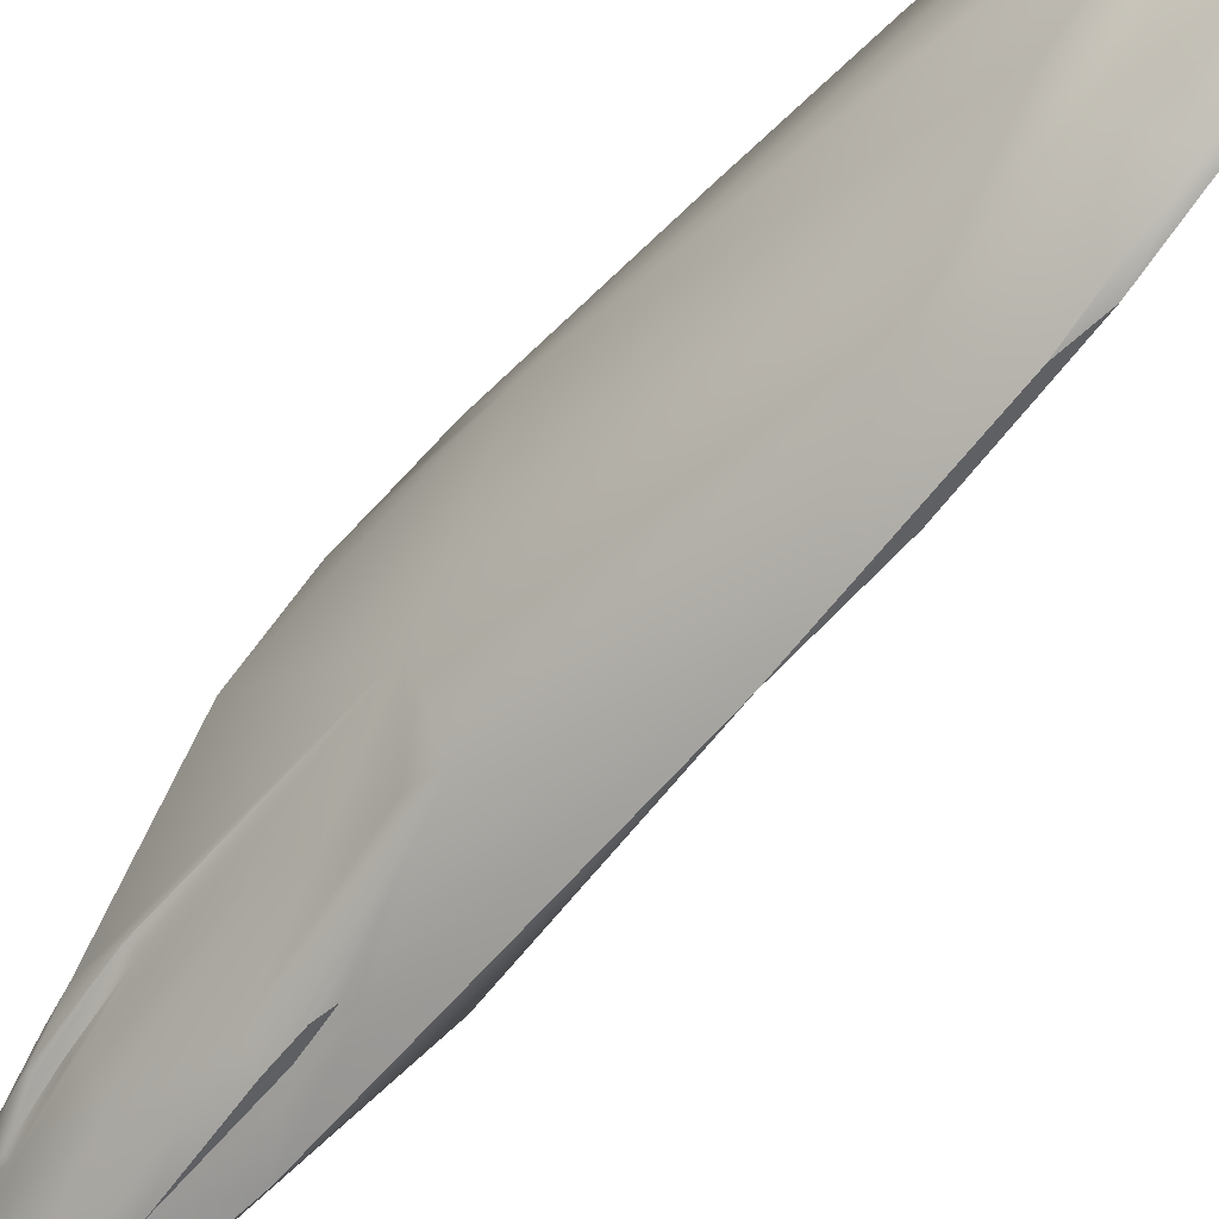
<metadata>
{"format":"obj","ext":"obj","renderer":"f3d","projection":"perspective","resolution":1024,"background":"white","views":[{"elev":-77.4,"azim":122.0,"up":"+Y"}]}
</metadata>
<code>
v -244.2 -134.2 788.5
v -245.4 -133.8 790.2
v -245.1 -134.3 788.8
v -245.2 -133.9 790.2
v -244.6 -131.9 787.2
v -244.7 -133.1 786.5
v -243.4 -132.8 789.2
v -245.1 -133.8 790.4
v -244.5 -133.6 790.1
v -244 -131.5 787.5
v -243.6 -130.9 787.8
v -243.6 -131.1 787.4
v -243.3 -130.9 788
v -243.4 -131.2 788.3
v -243.6 -132.4 789.5
v -242.9 -131.3 789.2
v -243.8 -132.6 789.9
v -243.8 -132.3 789.6
v -244.4 -134.9 785.1
v -243.4 -132.8 784.3
v -244.1 -133.3 785.1
v -243.7 -133.1 784.5
v -241.9 -131.6 785.8
v -243 -136.6 779.6
v -243.3 -134.5 780.8
v -241.6 -133.2 779.4
v -241 -132 783.7
v -241.3 -133.3 786.4
v -240.6 -132.8 786
v -241.7 -135.7 775.5
v -242.3 -136.1 782.4
v -241 -132.7 780.3
v -240.1 -132.3 778.8
v -240 -131.9 782
v -239.8 -131.8 783.6
v -240.3 -133.5 785
v -240.1 -133.1 785
v -239.6 -132.5 785
v -239 -131.4 781.4
v -238.9 -132.2 783.7
v -241.8 -137.5 773.8
v -241.4 -136.9 778.2
v -240.9 -137 777.7
v -240.8 -137.1 778
v -240.8 -137.1 778.4
v -240.7 -137.2 778.4
v -239.6 -136.7 778.1
v -240.8 -136.4 780.4
v -239.9 -135.3 781.9
v -238.8 -134.3 781.9
v -239 -133.9 782.5
v -237.7 -132.7 781.8
v -239 -133.4 783.4
v -239 -133.6 782.6
v -238.8 -133.3 783.5
v -238.3 -130.5 777.9
v -237.8 -131.7 781.7
v -238.4 -132.4 782.9
v -240.4 -137.7 775.5
v -240.1 -137.5 776
v -240.2 -137.5 776.8
v -237.9 -133.3 772
v -237.7 -134 779.8
v -237.4 -133.7 780
v -235.7 -129.1 773
v -235.9 -130 772.6
v -234.5 -128.4 773.7
v -235.5 -129.1 776
v -237.3 -137 773.6
v -236.4 -132.1 771.8
v -235.8 -132.3 770.2
v -234.5 -129.6 776.1
v -233 -127.6 770.3
v -233 -127.8 769.4
v -232.8 -127.9 770.2
v -233.4 -127.9 772
v -233.2 -127.9 771.5
v -233.4 -128.2 772.7
v -236.9 -138.1 771.2
v -237 -137.4 772.5
v -233.5 -130.9 766.8
v -232.9 -129.5 764.2
v -233.1 -129.4 765.5
v -232.4 -127.7 768.1
v -232.2 -128.5 768.3
v -237.8 -140.2 763.4
v -238.2 -141.1 764.8
v -234.8 -136 771
v -234.5 -133.6 766.3
v -232.3 -130.4 762.6
v -232.6 -130.2 763.9
v -232.9 -131.3 765.1
v -231.7 -132.1 766.4
v -230.9 -128.6 761.1
v -232.4 -130 762.4
v -232.4 -130.2 763
v -231.3 -128.9 762.4
v -230.9 -128.6 761.1
v -230.9 -128.6 761.1
v -231.4 -128.2 763.7
v -231.4 -128.1 763.7
v -231.4 -128.1 763.7
v -235.6 -140.8 758.5
v -237.1 -141.7 760.2
v -230.8 -129 760.2
v -230.7 -129 760.2
v -230.7 -129 760.2
v -230.7 -129.3 760.9
v -235.1 -142.4 754.7
v -235.4 -142.6 756.5
v -234.9 -141.7 754.3
v -235.3 -141.2 756.2
v -234.3 -140 757
v -230.9 -132.9 754.9
v -229.7 -130.8 754.8
v -229.7 -131.4 754.4
v -229.7 -131.2 754.5
v -229.5 -130.9 754.9
v -229.5 -131.5 754.3
v -230 -130.1 756.5
v -229.6 -130.9 755.3
v -230 -130.1 756.5
v -230 -130.1 756.5
v -233.5 -142.3 751.9
v -233.6 -141.8 751
v -233.5 -141.2 751.2
v -233.3 -141 750.5
v -233.4 -141.8 750.6
v -233.3 -141.5 750.9
v -233.2 -141.3 750.7
v -233.5 -140.5 752.5
v -233.8 -141.8 751.5
v -233.6 -141.2 758.4
v -229.3 -132.1 752.8
v -229.2 -132.1 753
v -229.5 -131.5 753.9
v -229.3 -131.9 755.2
v -233.2 -141.8 749.4
v -233.3 -142.2 750.1
v -233.2 -141.7 750.7
v -233.2 -141.4 750.1
v -233.1 -141.6 750.8
v -233 -141.3 750.5
v -233.1 -141.9 750.6
v -233.1 -141.7 750.1
v -232.8 -141.6 750.2
v -232.9 -141.4 750.4
v -232.9 -141.4 750.6
v -232.9 -141.9 750.3
v -232.8 -141.7 750.6
v -231.7 -139.2 746.2
v -231.8 -139.8 746.3
v -231.7 -140.2 746.1
v -231.5 -139.7 745.9
v -231.6 -141.1 753.5
v -230.8 -138.4 746.7
v -231.6 -138.1 747.6
v -228.3 -134.1 748.5
v -228.2 -134 748.9
v -228.6 -133.2 749.9
v -228.6 -133.1 750.2
v -228.5 -133.1 749.9
v -228.5 -133.1 750
v -231.4 -140.8 745.1
v -231.1 -140.8 744.7
v -231 -141.1 744.7
v -230.6 -141.1 744.7
v -230.2 -141 745.1
v -231.5 -141.6 746.6
v -230 -140.5 745
v -231.3 -140.2 745.5
v -230.3 -140.9 747.2
v -230.1 -140.7 748.4
v -230.9 -140.8 750.9
v -230.6 -140.1 753.4
v -228.6 -138.6 748.5
v -229.4 -139.7 749.5
v -227.9 -136.7 745.3
v -227.7 -135 744
v -227.5 -134.7 743.6
v -227.6 -134.7 743.8
v -227.5 -135 744
v -227.6 -135.1 744.3
v -227.5 -134.8 743.8
v -227.5 -134.7 743.8
v -227.7 -135.7 744.3
v -227.7 -135.9 745.6
v -227.7 -135.5 744.5
v -227.6 -135.7 745.3
v -227.7 -135.7 745.8
v -227.9 -136.5 745.5
v -227.8 -136.1 744.4
v -227.7 -136.3 745
v -227.7 -135.9 744.4
v -227.6 -136 744.6
v -227.6 -136 744.8
v -227.6 -135.7 745.3
v -227.5 -135.6 744.5
v -227.6 -135.7 745.3
v -227.6 -135.7 745.5
v -228 -135.1 746.8
v -227.9 -135.5 746.3
v -227.7 -134.9 746.3
v -227.7 -135.1 746.8
v -227.6 -135.6 745.9
v -227.7 -135.8 745.9
v -227.7 -136.6 746.7
v -227.6 -136.2 745.8
v -227.8 -134.7 746.9
v -227.9 -134.7 747.1
v -227.9 -134.6 747.3
v -227.7 -134.9 746.3
v -227.9 -134.9 746.7
v -227.7 -134.9 746.3
v -227.7 -134.9 746.3
v -227.7 -134.9 746.3
v -227.7 -134.9 746.3
v -229.7 -140.3 744.9
v -229 -139.7 744.7
v -228.9 -139.7 744.7
v -229 -139.7 744.8
v -229.1 -138.9 745.1
v -228.9 -139.5 744.8
v -228.8 -139.3 744.8
v -228.9 -139.5 744.8
v -228.8 -139.3 744.8
v -228.8 -139.4 744.9
v -228.6 -139.2 745.1
v -228.5 -138.8 744.5
v -228.5 -138.7 744.5
v -228.3 -138.6 744.3
v -228.2 -138.4 744.3
v -228.4 -139 744.2
v -228.3 -138.8 744.5
v -228.3 -138.8 744.6
v -228.2 -138.6 744.3
v -228.2 -138.6 744.4
v -228.2 -138.5 744.5
v -228.1 -138.3 744.7
v -229 -139.5 747.1
v -227.8 -136.9 745.2
v -227.8 -136.6 744.5
v -228 -137.2 744.6
v -227.8 -137.1 744.6
v -227.7 -137.1 744.8
v -228.1 -137.8 744.5
v -227.8 -137.5 744.7
v -227.7 -136.2 744.4
v -227.7 -136.1 744.2
v -227.6 -136.2 744.4
v -227.7 -136.2 744.6
v -227.6 -136.2 744.8
v -227.7 -136.3 745
v -227.6 -136.4 745.6
v -227.6 -136.1 744.8
v -227.6 -136.4 744.3
v -245.4 -133.8 790.2
v -245.4 -133.8 790.2
v -245.1 -134.3 788.8
v -245.1 -134.3 788.8
v -245.2 -133.9 790.2
v -244.6 -131.9 787.2
v -244.6 -131.9 787.2
v -245.1 -133.8 790.4
v -245.1 -133.8 790.4
v -245.1 -133.8 790.4
v -244 -131.5 787.5
v -243.6 -130.9 787.8
v -243.3 -130.9 788
v -243.3 -130.9 788
v -243.6 -132.4 789.5
v -242.9 -131.3 789.2
v -242.9 -131.3 789.2
v -242.9 -131.3 789.2
v -243.8 -132.6 789.9
v -243.8 -132.6 789.9
v -243.8 -132.6 789.9
v -243.8 -132.3 789.6
v -243.8 -132.3 789.6
v -241.9 -131.6 785.8
v -243 -136.6 779.6
v -242.3 -136.1 782.4
v -238.9 -132.2 783.7
v -238.9 -132.2 783.7
v -238.9 -132.2 783.7
v -240.9 -137 777.7
v -240.7 -137.2 778.4
v -239 -133.6 782.6
v -237.8 -131.7 781.7
v -240.1 -137.5 776
v -240.2 -137.5 776.8
v -237.4 -133.7 780
v -235.5 -129.1 776
v -234.5 -129.6 776.1
v -233 -127.6 770.3
v -233 -127.6 770.3
v -233.2 -127.9 771.5
v -233.4 -128.2 772.7
v -232.9 -129.5 764.2
v -232.4 -127.7 768.1
v -232.4 -127.7 768.1
v -238.2 -141.1 764.8
v -238.2 -141.1 764.8
v -238.2 -141.1 764.8
v -230.9 -128.6 761.1
v -232.4 -130 762.4
v -231.3 -128.9 762.4
v -230.9 -128.6 761.1
v -230.9 -128.6 761.1
v -231.4 -128.2 763.7
v -231.4 -128.1 763.7
v -231.4 -128.1 763.7
v -237.1 -141.7 760.2
v -230.8 -129 760.2
v -230.7 -129 760.2
v -230.7 -129 760.2
v -230.7 -129.3 760.9
v -235.1 -142.4 754.7
v -235.1 -142.4 754.7
v -235.4 -142.6 756.5
v -235.4 -142.6 756.5
v -234.9 -141.7 754.3
v -230.9 -132.9 754.9
v -229.7 -130.8 754.8
v -229.7 -130.8 754.8
v -229.7 -130.8 754.8
v -229.7 -131.4 754.4
v -229.7 -131.4 754.4
v -229.7 -131.2 754.5
v -229.5 -130.9 754.9
v -229.5 -130.9 754.9
v -229.5 -131.5 754.3
v -229.5 -131.5 754.3
v -230 -130.1 756.5
v -229.6 -130.9 755.3
v -229.6 -130.9 755.3
v -229.6 -130.9 755.3
v -230 -130.1 756.5
v -230 -130.1 756.5
v -233.6 -141.8 751
v -233.6 -141.8 751
v -233.6 -141.8 751
v -233.5 -141.2 751.2
v -233.3 -141 750.5
v -233.3 -141 750.5
v -233.4 -141.8 750.6
v -233.4 -141.8 750.6
v -233.4 -141.8 750.6
v -233.4 -141.8 750.6
v -233.3 -141.5 750.9
v -233.3 -141.5 750.9
v -229.3 -132.1 752.8
v -229.5 -131.5 753.9
v -229.5 -131.5 753.9
v -233.2 -141.8 749.4
v -233.2 -141.8 749.4
v -233.2 -141.8 749.4
v -233.2 -141.8 749.4
v -233.2 -141.8 749.4
v -233.2 -141.8 749.4
v -233.2 -141.8 749.4
v -233.3 -142.2 750.1
v -233.3 -142.2 750.1
v -233.2 -141.7 750.7
v -233.2 -141.4 750.1
v -233.1 -141.6 750.8
v -233 -141.3 750.5
v -233.1 -141.9 750.6
v -233.1 -141.7 750.1
v -233.1 -141.7 750.1
v -233.1 -141.7 750.1
v -233.1 -141.7 750.1
v -232.8 -141.6 750.2
v -232.8 -141.6 750.2
v -232.8 -141.6 750.2
v -232.8 -141.6 750.2
v -232.9 -141.4 750.4
v -232.9 -141.4 750.4
v -232.9 -141.4 750.6
v -232.9 -141.4 750.6
v -232.9 -141.9 750.3
v -232.9 -141.9 750.3
v -232.9 -141.9 750.3
v -232.8 -141.7 750.6
v -232.8 -141.7 750.6
v -232.8 -141.7 750.6
v -231.7 -139.2 746.2
v -231.5 -139.7 745.9
v -231.5 -139.7 745.9
v -230.8 -138.4 746.7
v -230.8 -138.4 746.7
v -231.6 -138.1 747.6
v -228.3 -134.1 748.5
v -228.3 -134.1 748.5
v -228.3 -134.1 748.5
v -228.3 -134.1 748.5
v -228.3 -134.1 748.5
v -228.2 -134 748.9
v -228.6 -133.2 749.9
v -228.6 -133.1 750.2
v -228.6 -133.1 750.2
v -228.5 -133.1 749.9
v -228.5 -133.1 750
v -231.4 -140.8 745.1
v -231.1 -140.8 744.7
v -231.1 -140.8 744.7
v -231.1 -140.8 744.7
v -231 -141.1 744.7
v -231 -141.1 744.7
v -230.6 -141.1 744.7
v -230.6 -141.1 744.7
v -230.6 -141.1 744.7
v -230.2 -141 745.1
v -230.2 -141 745.1
v -230 -140.5 745
v -230 -140.5 745
v -230 -140.5 745
v -230 -140.5 745
v -231.3 -140.2 745.5
v -231.3 -140.2 745.5
v -231.3 -140.2 745.5
v -227.9 -136.7 745.3
v -227.9 -136.7 745.3
v -227.9 -136.7 745.3
v -227.9 -136.7 745.3
v -227.9 -136.7 745.3
v -227.5 -134.7 743.6
v -227.5 -134.7 743.6
v -227.5 -134.7 743.6
v -227.6 -134.7 743.8
v -227.6 -134.7 743.8
v -227.6 -134.7 743.8
v -227.6 -135.1 744.3
v -227.6 -135.1 744.3
v -227.6 -135.1 744.3
v -227.6 -135.1 744.3
v -227.5 -134.8 743.8
v -227.5 -134.8 743.8
v -227.5 -134.7 743.8
v -227.5 -134.7 743.8
v -227.5 -134.7 743.8
v -227.7 -135.7 744.3
v -227.7 -135.7 744.3
v -227.7 -135.9 745.6
v -227.7 -135.9 745.6
v -227.7 -135.9 745.6
v -227.7 -135.9 745.6
v -227.7 -135.5 744.5
v -227.7 -135.5 744.5
v -227.6 -135.7 745.3
v -227.6 -135.7 745.3
v -227.7 -135.7 745.8
v -227.9 -136.5 745.5
v -227.9 -136.5 745.5
v -227.8 -136.1 744.4
v -227.8 -136.1 744.4
v -227.7 -136.3 745
v -227.7 -136.3 745
v -227.7 -135.9 744.4
v -227.7 -135.9 744.4
v -227.6 -136 744.6
v -227.6 -136 744.6
v -227.6 -136 744.6
v -227.6 -136 744.6
v -227.6 -136 744.8
v -227.6 -136 744.8
v -227.6 -136 744.8
v -227.6 -136 744.8
v -227.6 -136 744.8
v -227.6 -136 744.8
v -227.6 -135.7 745.3
v -227.6 -135.7 745.3
v -227.6 -135.7 745.3
v -227.5 -135.6 744.5
v -227.5 -135.6 744.5
v -227.6 -135.7 745.3
v -227.6 -135.7 745.3
v -227.6 -135.7 745.5
v -227.6 -135.7 745.5
v -228 -135.1 746.8
v -228 -135.1 746.8
v -227.9 -135.5 746.3
v -227.9 -135.5 746.3
v -227.9 -135.5 746.3
v -227.7 -134.9 746.3
v -227.7 -134.9 746.3
v -227.7 -134.9 746.3
v -227.7 -135.1 746.8
v -227.7 -135.1 746.8
v -227.7 -135.1 746.8
v -227.7 -135.1 746.8
v -227.6 -135.6 745.9
v -227.6 -135.6 745.9
v -227.7 -136.6 746.7
v -227.7 -136.6 746.7
v -227.7 -136.6 746.7
v -227.7 -136.6 746.7
v -227.7 -136.6 746.7
v -227.7 -136.6 746.7
v -227.7 -136.6 746.7
v -227.7 -136.6 746.7
v -227.6 -136.2 745.8
v -227.6 -136.2 745.8
v -227.8 -134.7 746.9
v -227.8 -134.7 746.9
v -227.9 -134.7 747.1
v -227.9 -134.7 747.1
v -227.9 -134.6 747.3
v -227.9 -134.6 747.3
v -227.7 -134.9 746.3
v -227.7 -134.9 746.3
v -227.7 -134.9 746.3
v -227.9 -134.9 746.7
v -227.9 -134.9 746.7
v -227.9 -134.9 746.7
v -227.7 -134.9 746.3
v -227.7 -134.9 746.3
v -227.7 -134.9 746.3
v -227.7 -134.9 746.3
v -227.7 -134.9 746.3
v -227.7 -134.9 746.3
v -227.7 -134.9 746.3
v -227.7 -134.9 746.3
v -227.7 -134.9 746.3
v -227.7 -134.9 746.3
v -227.7 -134.9 746.3
v -227.7 -134.9 746.3
v -229.7 -140.3 744.9
v -229 -139.7 744.7
v -229 -139.7 744.7
v -229 -139.7 744.7
v -229 -139.7 744.7
v -228.9 -139.7 744.7
v -228.9 -139.7 744.7
v -229 -139.7 744.8
v -229 -139.7 744.8
v -228.9 -139.5 744.8
v -228.8 -139.3 744.8
v -228.8 -139.3 744.8
v -228.9 -139.5 744.8
v -228.8 -139.3 744.8
v -228.8 -139.3 744.8
v -228.8 -139.3 744.8
v -228.8 -139.4 744.9
v -228.8 -139.4 744.9
v -228.5 -138.8 744.5
v -228.5 -138.8 744.5
v -228.5 -138.8 744.5
v -228.5 -138.8 744.5
v -228.5 -138.8 744.5
v -228.5 -138.7 744.5
v -228.5 -138.7 744.5
v -228.3 -138.6 744.3
v -228.3 -138.6 744.3
v -228.3 -138.6 744.3
v -228.3 -138.6 744.3
v -228.2 -138.4 744.3
v -228.2 -138.4 744.3
v -228.2 -138.4 744.3
v -228.2 -138.4 744.3
v -228.4 -139 744.2
v -228.4 -139 744.2
v -228.4 -139 744.2
v -228.3 -138.8 744.5
v -228.3 -138.8 744.5
v -228.3 -138.8 744.5
v -228.3 -138.8 744.5
v -228.3 -138.8 744.6
v -228.3 -138.8 744.6
v -228.2 -138.6 744.3
v -228.2 -138.6 744.3
v -228.2 -138.6 744.3
v -228.2 -138.6 744.3
v -228.2 -138.6 744.3
v -228.2 -138.6 744.3
v -228.2 -138.6 744.4
v -228.2 -138.6 744.4
v -228.2 -138.6 744.4
v -228.2 -138.6 744.4
v -228.2 -138.5 744.5
v -228.2 -138.5 744.5
v -228.2 -138.5 744.5
v -228.2 -138.5 744.5
v -228.2 -138.5 744.5
v -227.8 -136.9 745.2
v -227.8 -136.6 744.5
v -228 -137.2 744.6
v -228 -137.2 744.6
v -228 -137.2 744.6
v -227.8 -137.1 744.6
v -227.8 -137.1 744.6
v -227.7 -137.1 744.8
v -227.7 -137.1 744.8
v -227.7 -137.1 744.8
v -228.1 -137.8 744.5
v -228.1 -137.8 744.5
v -228.1 -137.8 744.5
v -227.8 -137.5 744.7
v -227.8 -137.5 744.7
v -227.8 -137.5 744.7
v -227.7 -136.2 744.4
v -227.7 -136.2 744.4
v -227.7 -136.1 744.2
v -227.7 -136.1 744.2
v -227.7 -136.1 744.2
v -227.6 -136.2 744.4
v -227.6 -136.2 744.4
v -227.7 -136.2 744.6
v -227.7 -136.2 744.6
v -227.7 -136.2 744.6
v -227.7 -136.2 744.6
v -227.7 -136.2 744.6
v -227.6 -136.2 744.8
v -227.7 -136.3 745
v -227.7 -136.3 745
v -227.7 -136.3 745
v -227.6 -136.4 745.6
v -227.6 -136.4 745.6
v -227.6 -136.1 744.8
v -227.6 -136.1 744.8
v -227.6 -136.1 744.8
v -227.6 -136.1 744.8
v -227.6 -136.4 744.3
v -227.6 -136.4 744.3
v -227.6 -136.4 744.3
v -227.6 -136.4 744.3
g grp1
f 3 2 19
f 1 4 259
f 261 257 260
f 261 8 257
f 20 6 5
f 12 20 262
f 5 6 2
f 2 6 19
f 263 258 17
f 17 258 264
f 265 9 275
f 4 1 266
f 266 1 9
f 275 9 1
f 15 276 7
f 275 1 7
f 262 10 12
f 12 10 11
f 267 14 268
f 23 12 11
f 11 13 23
f 20 12 23
f 263 17 18
f 14 267 263
f 14 269 268
f 14 263 18
f 18 16 14
f 272 278 15
f 271 279 277
f 269 14 16
f 23 13 40
f 283 270 273
f 41 19 25
f 19 41 24
f 21 25 19
f 19 6 21
f 3 19 24
f 259 281 1
f 20 22 6
f 25 22 20
f 6 22 21
f 25 21 22
f 1 28 7
f 272 15 7
f 7 28 272
f 31 1 281
f 49 28 1
f 20 32 26
f 33 26 32
f 25 20 26
f 36 28 50
f 23 27 20
f 27 23 35
f 20 27 32
f 35 280 284
f 37 29 36
f 38 285 274
f 29 28 36
f 29 272 28
f 25 30 41
f 48 49 1
f 1 31 48
f 50 28 49
f 50 51 36
f 51 54 36
f 27 34 32
f 34 33 32
f 39 34 27
f 39 33 34
f 39 27 35
f 39 35 57
f 53 55 37
f 37 36 54
f 53 37 288
f 285 38 58
f 58 289 285
f 272 29 38
f 37 55 29
f 38 29 55
f 57 35 284
f 281 87 59
f 302 24 41
f 43 59 60
f 42 31 281
f 42 281 59
f 43 31 42
f 59 43 42
f 61 44 286
f 286 44 282
f 45 282 44
f 45 46 282
f 290 61 286
f 61 46 44
f 44 46 45
f 47 287 79
f 48 31 287
f 48 47 49
f 287 47 48
f 49 47 88
f 26 62 25
f 25 62 30
f 50 63 51
f 64 53 288
f 51 63 54
f 58 55 52
f 64 288 63
f 55 292 52
f 53 64 55
f 38 55 58
f 65 66 56
f 56 33 39
f 52 72 289
f 289 58 52
f 67 65 56
f 39 68 56
f 39 57 293
f 303 41 86
f 41 30 86
f 79 60 59
f 79 291 60
f 79 287 291
f 89 30 62
f 62 26 71
f 71 89 62
f 49 88 50
f 88 63 50
f 292 88 52
f 64 63 88
f 66 33 56
f 88 72 52
f 67 56 68
f 78 293 294
f 294 293 57
f 73 65 67
f 67 293 78
f 79 80 47
f 88 69 80
f 69 88 47
f 47 80 69
f 30 89 86
f 71 66 89
f 26 33 70
f 70 33 66
f 70 71 26
f 70 66 71
f 83 65 74
f 66 65 83
f 65 73 74
f 74 73 84
f 300 295 75
f 76 77 296
f 295 297 75
f 76 73 67
f 77 76 78
f 298 75 297
f 76 67 78
f 298 72 93
f 87 79 59
f 80 79 88
f 113 86 89
f 92 89 81
f 92 81 83
f 92 83 82
f 81 89 66
f 83 81 66
f 83 84 299
f 299 84 95
f 97 301 108
f 84 307 95
f 74 84 83
f 317 300 85
f 85 300 75
f 93 85 75
f 85 93 317
f 298 93 75
f 111 104 86
f 104 303 86
f 133 79 87
f 306 91 82
f 306 96 91
f 92 90 114
f 92 82 91
f 96 92 91
f 92 96 90
f 92 113 89
f 94 99 98
f 306 114 96
f 95 307 323
f 90 96 114
f 305 308 309
f 100 102 101
f 310 311 312
f 304 313 110
f 111 86 112
f 103 112 86
f 86 113 103
f 88 79 133
f 106 107 105
f 315 314 316
f 121 323 307
f 335 97 108
f 132 139 109
f 111 132 109
f 104 111 109
f 313 318 110
f 131 112 113
f 103 113 112
f 320 133 87
f 124 133 320
f 133 93 88
f 88 93 72
f 113 92 114
f 114 115 117
f 329 324 119
f 119 324 118
f 330 325 336
f 136 114 116
f 116 114 117
f 327 329 119
f 332 353 328
f 120 123 122
f 338 339 334
f 326 323 121
f 137 331 337
f 337 317 137
f 317 93 137
f 125 139 132
f 125 128 139
f 138 139 128
f 124 319 362
f 124 321 319
f 340 132 129
f 131 157 127
f 127 126 131
f 346 341 140
f 364 342 350
f 351 322 343
f 351 343 130
f 343 344 130
f 157 131 113
f 355 347 145
f 364 350 142
f 356 141 345
f 366 351 130
f 143 345 141
f 367 130 344
f 111 112 126
f 112 131 126
f 111 129 132
f 133 124 155
f 155 175 133
f 175 93 133
f 158 113 114
f 134 161 114
f 114 161 158
f 352 354 135
f 400 352 135
f 114 136 134
f 354 333 137
f 137 135 354
f 135 137 400
f 137 333 331
f 357 166 363
f 171 358 153
f 408 169 362
f 169 124 362
f 127 157 359
f 151 359 157
f 141 356 369
f 370 348 144
f 364 368 349
f 371 146 365
f 364 142 368
f 147 141 373
f 143 141 147
f 377 130 367
f 148 366 130
f 372 149 374
f 130 377 379
f 370 144 381
f 375 382 150
f 368 384 383
f 368 142 384
f 385 378 376
f 380 378 385
f 386 366 148
f 151 152 359
f 154 387 222
f 388 152 151
f 171 153 389
f 360 389 153
f 388 359 152
f 154 222 419
f 124 174 155
f 392 156 387
f 156 222 387
f 157 113 158
f 393 156 392
f 159 394 401
f 207 398 137
f 400 137 398
f 207 137 93
f 160 163 162
f 402 403 399
f 420 165 164
f 166 404 405
f 409 406 167
f 168 410 170
f 357 404 166
f 164 361 420
f 421 415 407
f 416 167 406
f 169 408 411
f 169 412 413
f 413 172 169
f 169 172 124
f 417 218 414
f 418 419 222
f 418 222 528
f 173 228 240
f 173 240 174
f 173 124 172
f 124 173 174
f 228 173 172
f 174 240 155
f 177 155 240
f 177 175 155
f 240 176 177
f 177 176 175
f 93 175 176
f 191 178 156
f 390 246 222
f 193 253 422
f 207 93 176
f 186 188 179
f 183 179 188
f 180 179 181
f 179 183 430
f 427 431 185
f 439 432 433
f 442 182 434
f 186 179 180
f 442 428 182
f 428 184 182
f 434 182 437
f 438 429 440
f 434 437 441
f 435 198 443
f 156 202 191
f 197 191 187
f 187 191 202
f 197 187 189
f 187 202 190
f 444 452 206
f 471 450 199
f 451 445 200
f 476 451 200
f 206 452 205
f 249 248 192
f 601 251 455
f 178 191 457
f 188 186 194
f 195 603 456
f 608 252 196
f 251 465 455
f 456 466 195
f 252 457 196
f 196 457 191
f 453 254 467
f 443 198 459
f 460 474 448
f 454 472 617
f 618 473 208
f 208 473 477
f 478 208 477
f 502 479 446
f 475 436 449
f 201 156 393
f 393 213 201
f 201 202 156
f 214 203 212
f 485 217 510
f 480 513 204
f 486 516 215
f 481 488 482
f 487 519 525
f 494 483 489
f 202 492 190
f 493 484 495
f 206 496 444
f 205 496 206
f 618 208 497
f 498 503 447
f 210 499 395
f 211 506 394
f 514 396 209
f 397 500 504
f 490 515 505
f 491 504 500
f 501 507 508
f 517 511 216
f 512 526 522
f 520 518 523
f 521 524 527
f 159 211 394
f 207 509 398
f 218 220 414
f 528 222 219
f 219 222 224
f 220 218 529
f 221 172 533
f 535 530 538
f 535 538 227
f 531 536 223
f 223 536 225
f 221 544 172
f 529 226 220
f 533 541 540
f 221 533 540
f 172 413 534
f 228 172 544
f 222 542 224
f 246 230 222
f 542 532 537
f 224 542 537
f 223 225 539
f 539 225 545
f 230 542 222
f 540 541 544
f 544 541 228
f 229 233 235
f 228 541 238
f 236 561 546
f 231 570 547
f 548 237 553
f 580 543 551
f 571 554 232
f 555 581 557
f 556 576 582
f 558 583 552
f 239 176 238
f 230 246 559
f 595 176 239
f 562 234 568
f 577 549 564
f 578 565 572
f 573 566 563
f 567 550 569
f 584 579 574
f 575 560 239
f 575 239 238
f 560 595 239
f 228 238 240
f 176 240 238
f 256 243 242
f 243 390 242
f 391 423 586
f 247 241 497
f 424 241 247
f 425 614 585
f 241 615 497
f 243 246 390
f 598 587 245
f 592 588 244
f 623 593 590
f 591 589 624
f 426 599 594
f 176 596 600
f 587 598 597
f 176 600 207
f 602 604 250
f 602 250 609
f 423 625 586
f 615 618 497
f 606 605 461
f 462 610 607
f 613 611 255
f 458 613 255
f 193 619 253
f 616 620 468
f 615 469 618
f 621 612 463
f 470 622 464
f 426 594 626

</code>
